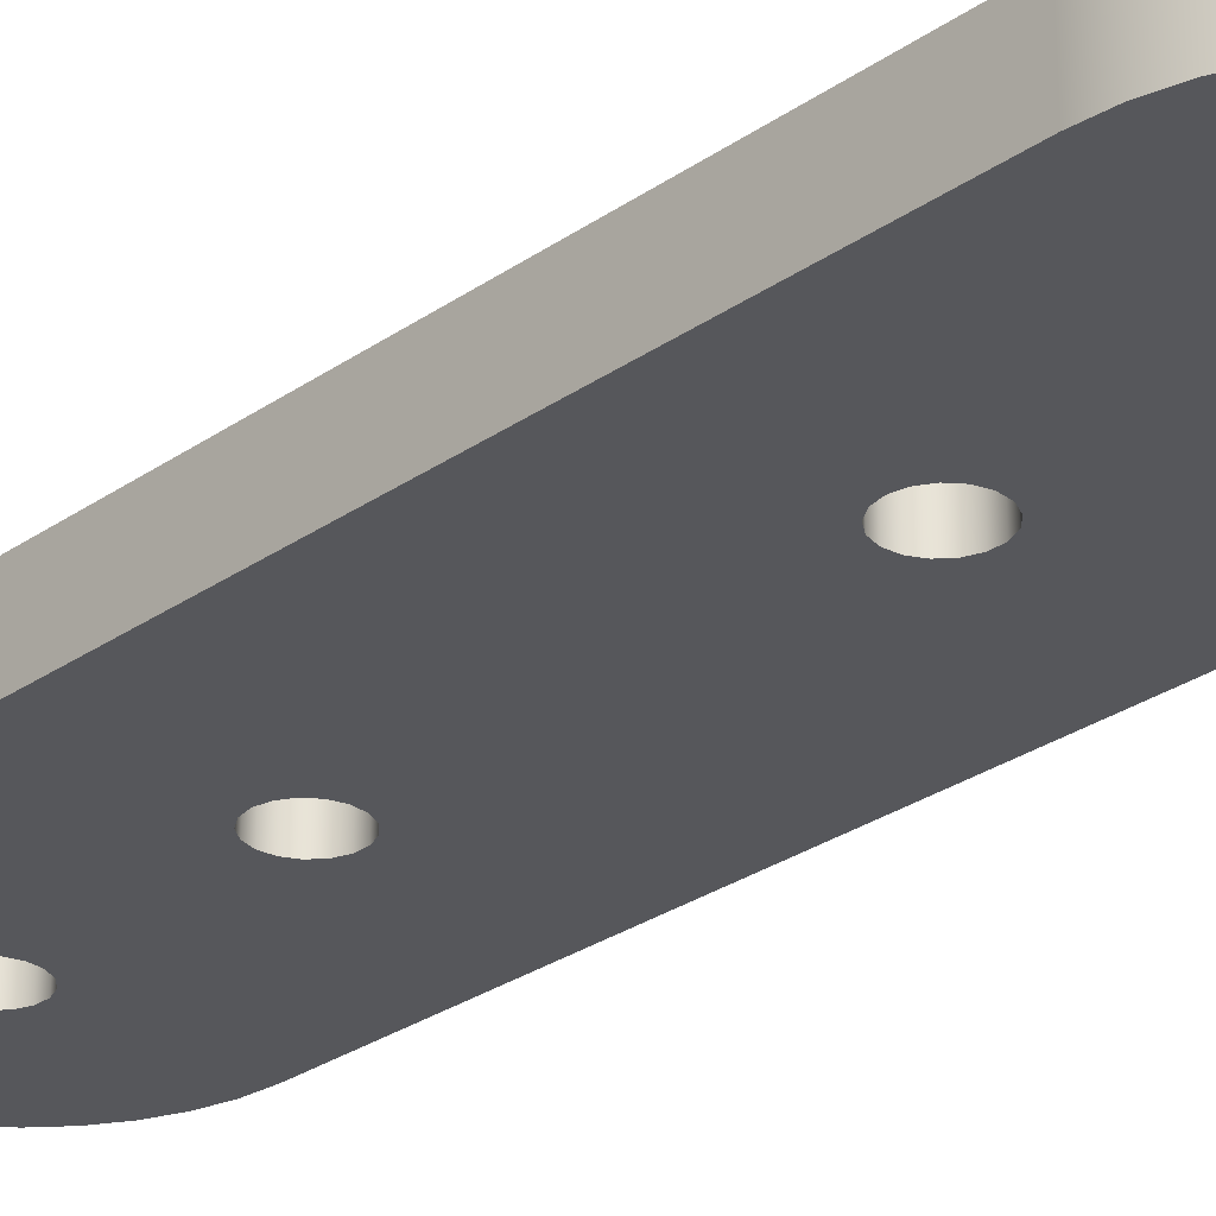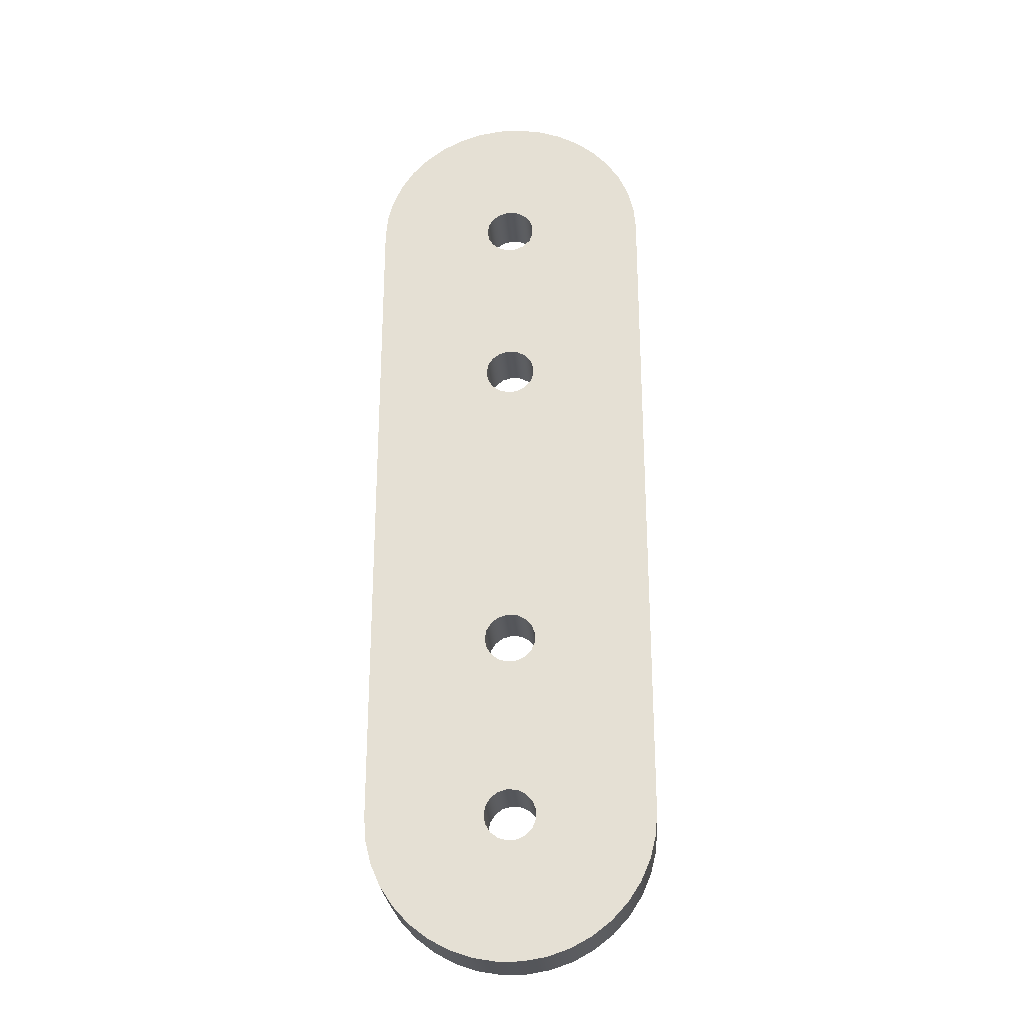
<metadata>
{"format":"obj","ext":"obj","renderer":"f3d","projection":"perspective","resolution":1024,"background":"white","views":[{"elev":-27.4,"azim":-42.8,"up":"+Y"},{"elev":-26.4,"azim":4.1,"up":"+Z"}]}
</metadata>
<code>
v -0.00565 0.0125 0
v -0.005268 0.0125 0.002041
v -0.004175 0.0125 0.003806
v -0.002518 0.0125 0.005058
v -0.0005213 0.0125 0.005626
v 0.001546 0.0125 0.005434
v 0.003405 0.0125 0.004509
v 0.004804 0.0125 0.002974
v 0.005554 0.0125 0.001038
v 0.005554 0.0125 -0.001038
v 0.004804 0.0125 -0.002974
v 0.003405 0.0125 -0.004509
v 0.001546 0.0125 -0.005434
v -0.0005213 0.0125 -0.005626
v -0.002518 0.0125 -0.005058
v -0.004175 0.0125 -0.003806
v -0.005268 0.0125 -0.002041
v -0.00565 0 6.919e-19
v -0.005268 0 -0.002041
v -0.004175 0 -0.003806
v -0.002518 0 -0.005058
v -0.0005213 0 -0.005626
v 0.001546 0 -0.005434
v 0.003405 0 -0.004509
v 0.004804 0 -0.002974
v 0.005554 0 -0.001038
v 0.005554 0 0.001038
v 0.004804 0 0.002974
v 0.003405 0 0.004509
v 0.001546 0 0.005434
v -0.0005213 0 0.005626
v -0.002518 0 0.005058
v -0.004175 0 0.003806
v -0.005268 0 0.002041
v -0.00565 0.0125 0
v -0.00565 0 6.919e-19
v -0.00565 0.0125 -0.1094
v -0.005268 0.0125 -0.1074
v -0.004175 0.0125 -0.1056
v -0.002518 0.0125 -0.1043
v -0.0005213 0.0125 -0.1038
v 0.001546 0.0125 -0.104
v 0.003405 0.0125 -0.1049
v 0.004804 0.0125 -0.1064
v 0.005554 0.0125 -0.1084
v 0.005554 0.0125 -0.1104
v 0.004804 0.0125 -0.1124
v 0.003405 0.0125 -0.1139
v 0.001546 0.0125 -0.1148
v -0.0005213 0.0125 -0.115
v -0.002518 0.0125 -0.1145
v -0.004175 0.0125 -0.1132
v -0.005268 0.0125 -0.1114
v -0.00565 0 -0.1094
v -0.005268 0 -0.1114
v -0.004175 0 -0.1132
v -0.002518 0 -0.1145
v -0.0005213 0 -0.115
v 0.001546 0 -0.1148
v 0.003405 0 -0.1139
v 0.004804 0 -0.1124
v 0.005554 0 -0.1104
v 0.005554 0 -0.1084
v 0.004804 0 -0.1064
v 0.003405 0 -0.1049
v 0.001546 0 -0.104
v -0.0005213 0 -0.1038
v -0.002518 0 -0.1043
v -0.004175 0 -0.1056
v -0.005268 0 -0.1074
v -0.00565 0.0125 -0.1094
v -0.00565 0 -0.1094
v -0.00565 0.0125 -0.0406
v -0.005268 0.0125 -0.03856
v -0.004175 0.0125 -0.03679
v -0.002518 0.0125 -0.03554
v -0.0005213 0.0125 -0.03497
v 0.001546 0.0125 -0.03517
v 0.003405 0.0125 -0.03609
v 0.004804 0.0125 -0.03763
v 0.005554 0.0125 -0.03956
v 0.005554 0.0125 -0.04164
v 0.004804 0.0125 -0.04357
v 0.003405 0.0125 -0.04511
v 0.001546 0.0125 -0.04603
v -0.0005213 0.0125 -0.04623
v -0.002518 0.0125 -0.04566
v -0.004175 0.0125 -0.04441
v -0.005268 0.0125 -0.04264
v -0.00565 0 -0.0406
v -0.005268 0 -0.04264
v -0.004175 0 -0.04441
v -0.002518 0 -0.04566
v -0.0005213 0 -0.04623
v 0.001546 0 -0.04603
v 0.003405 0 -0.04511
v 0.004804 0 -0.04357
v 0.005554 0 -0.04164
v 0.005554 0 -0.03956
v 0.004804 0 -0.03763
v 0.003405 0 -0.03609
v 0.001546 0 -0.03517
v -0.0005213 0 -0.03497
v -0.002518 0 -0.03554
v -0.004175 0 -0.03679
v -0.005268 0 -0.03856
v -0.00565 0.0125 -0.0406
v -0.00565 0 -0.0406
v -0.00565 0.0125 -0.15
v -0.005268 0.0125 -0.148
v -0.004175 0.0125 -0.1462
v -0.002518 0.0125 -0.1449
v -0.0005213 0.0125 -0.1444
v 0.001546 0.0125 -0.1446
v 0.003405 0.0125 -0.1455
v 0.004804 0.0125 -0.147
v 0.005554 0.0125 -0.149
v 0.005554 0.0125 -0.151
v 0.004804 0.0125 -0.153
v 0.003405 0.0125 -0.1545
v 0.001546 0.0125 -0.1554
v -0.0005213 0.0125 -0.1556
v -0.002518 0.0125 -0.1551
v -0.004175 0.0125 -0.1538
v -0.005268 0.0125 -0.152
v -0.00565 0 -0.15
v -0.005268 0 -0.152
v -0.004175 0 -0.1538
v -0.002518 0 -0.1551
v -0.0005213 0 -0.1556
v 0.001546 0 -0.1554
v 0.003405 0 -0.1545
v 0.004804 0 -0.153
v 0.005554 0 -0.151
v 0.005554 0 -0.149
v 0.004804 0 -0.147
v 0.003405 0 -0.1455
v 0.001546 0 -0.1446
v -0.0005213 0 -0.1444
v -0.002518 0 -0.1449
v -0.004175 0 -0.1462
v -0.005268 0 -0.148
v -0.00565 0.0125 -0.15
v -0.00565 0 -0.15
v -0.03125 0 -0.15
v -0.03125 0 0
v -0.03125 0.0125 0
v -0.03125 0.0125 -0.15
v 0.03125 0 -0.15
v 0.03082 0 -0.1551
v 0.02956 0 -0.1601
v 0.02748 0 -0.1649
v 0.02466 0 -0.1692
v 0.02117 0 -0.173
v 0.01709 0 -0.1762
v 0.01255 0 -0.1786
v 0.007671 0 -0.1803
v 0.002581 0 -0.1811
v -0.002581 0 -0.1811
v -0.007671 0 -0.1803
v -0.01255 0 -0.1786
v -0.01709 0 -0.1762
v -0.02117 0 -0.173
v -0.02466 0 -0.1692
v -0.02748 0 -0.1649
v -0.02956 0 -0.1601
v -0.03082 0 -0.1551
v -0.03125 0 -0.15
v -0.03125 0.0125 -0.15
v -0.03082 0.0125 -0.1551
v -0.02956 0.0125 -0.1601
v -0.02748 0.0125 -0.1649
v -0.02466 0.0125 -0.1692
v -0.02117 0.0125 -0.173
v -0.01709 0.0125 -0.1762
v -0.01255 0.0125 -0.1786
v -0.007671 0.0125 -0.1803
v -0.002581 0.0125 -0.1811
v 0.002581 0.0125 -0.1811
v 0.007671 0.0125 -0.1803
v 0.01255 0.0125 -0.1786
v 0.01709 0.0125 -0.1762
v 0.02117 0.0125 -0.173
v 0.02466 0.0125 -0.1692
v 0.02748 0.0125 -0.1649
v 0.02956 0.0125 -0.1601
v 0.03082 0.0125 -0.1551
v 0.03125 0.0125 -0.15
v 0.03125 0 3.827e-18
v 0.03125 0 -0.15
v 0.03125 0.0125 -0.15
v 0.03125 0.0125 0
v -0.03125 0 0
v -0.03082 0 0.005144
v -0.02956 0 0.01015
v -0.02748 0 0.01487
v -0.02466 0 0.01919
v -0.02117 0 0.02299
v -0.01709 0 0.02616
v -0.01255 0 0.02862
v -0.007671 0 0.03029
v -0.002581 0 0.03114
v 0.002581 0 0.03114
v 0.007671 0 0.03029
v 0.01255 0 0.02862
v 0.01709 0 0.02616
v 0.02117 0 0.02299
v 0.02466 0 0.01919
v 0.02748 0 0.01487
v 0.02956 0 0.01015
v 0.03082 0 0.005144
v 0.03125 0 3.827e-18
v 0.03125 0.0125 0
v 0.03082 0.0125 0.005144
v 0.02956 0.0125 0.01015
v 0.02748 0.0125 0.01487
v 0.02466 0.0125 0.01919
v 0.02117 0.0125 0.02299
v 0.01709 0.0125 0.02616
v 0.01255 0.0125 0.02862
v 0.007671 0.0125 0.03029
v 0.002581 0.0125 0.03114
v -0.002581 0.0125 0.03114
v -0.007671 0.0125 0.03029
v -0.01255 0.0125 0.02862
v -0.01709 0.0125 0.02616
v -0.02117 0.0125 0.02299
v -0.02466 0.0125 0.01919
v -0.02748 0.0125 0.01487
v -0.02956 0.0125 0.01015
v -0.03082 0.0125 0.005144
v -0.03125 0.0125 0
v -0.00565 0.0125 -0.15
v -0.005268 0.0125 -0.152
v -0.004175 0.0125 -0.1538
v -0.002518 0.0125 -0.1551
v -0.0005213 0.0125 -0.1556
v 0.001546 0.0125 -0.1554
v 0.003405 0.0125 -0.1545
v 0.004804 0.0125 -0.153
v 0.005554 0.0125 -0.151
v 0.005554 0.0125 -0.149
v 0.004804 0.0125 -0.147
v 0.003405 0.0125 -0.1455
v 0.001546 0.0125 -0.1446
v -0.0005213 0.0125 -0.1444
v -0.002518 0.0125 -0.1449
v -0.004175 0.0125 -0.1462
v -0.005268 0.0125 -0.148
v -0.00565 0.0125 -0.0406
v -0.005268 0.0125 -0.04264
v -0.004175 0.0125 -0.04441
v -0.002518 0.0125 -0.04566
v -0.0005213 0.0125 -0.04623
v 0.001546 0.0125 -0.04603
v 0.003405 0.0125 -0.04511
v 0.004804 0.0125 -0.04357
v 0.005554 0.0125 -0.04164
v 0.005554 0.0125 -0.03956
v 0.004804 0.0125 -0.03763
v 0.003405 0.0125 -0.03609
v 0.001546 0.0125 -0.03517
v -0.0005213 0.0125 -0.03497
v -0.002518 0.0125 -0.03554
v -0.004175 0.0125 -0.03679
v -0.005268 0.0125 -0.03856
v -0.00565 0.0125 -0.1094
v -0.005268 0.0125 -0.1114
v -0.004175 0.0125 -0.1132
v -0.002518 0.0125 -0.1145
v -0.0005213 0.0125 -0.115
v 0.001546 0.0125 -0.1148
v 0.003405 0.0125 -0.1139
v 0.004804 0.0125 -0.1124
v 0.005554 0.0125 -0.1104
v 0.005554 0.0125 -0.1084
v 0.004804 0.0125 -0.1064
v 0.003405 0.0125 -0.1049
v 0.001546 0.0125 -0.104
v -0.0005213 0.0125 -0.1038
v -0.002518 0.0125 -0.1043
v -0.004175 0.0125 -0.1056
v -0.005268 0.0125 -0.1074
v -0.00565 0.0125 0
v -0.005268 0.0125 -0.002041
v -0.004175 0.0125 -0.003806
v -0.002518 0.0125 -0.005058
v -0.0005213 0.0125 -0.005626
v 0.001546 0.0125 -0.005434
v 0.003405 0.0125 -0.004509
v 0.004804 0.0125 -0.002974
v 0.005554 0.0125 -0.001038
v 0.005554 0.0125 0.001038
v 0.004804 0.0125 0.002974
v 0.003405 0.0125 0.004509
v 0.001546 0.0125 0.005434
v -0.0005213 0.0125 0.005626
v -0.002518 0.0125 0.005058
v -0.004175 0.0125 0.003806
v -0.005268 0.0125 0.002041
v -0.03125 0.0125 0
v -0.03082 0.0125 0.005144
v -0.02956 0.0125 0.01015
v -0.02748 0.0125 0.01487
v -0.02466 0.0125 0.01919
v -0.02117 0.0125 0.02299
v -0.01709 0.0125 0.02616
v -0.01255 0.0125 0.02862
v -0.007671 0.0125 0.03029
v -0.002581 0.0125 0.03114
v 0.002581 0.0125 0.03114
v 0.007671 0.0125 0.03029
v 0.01255 0.0125 0.02862
v 0.01709 0.0125 0.02616
v 0.02117 0.0125 0.02299
v 0.02466 0.0125 0.01919
v 0.02748 0.0125 0.01487
v 0.02956 0.0125 0.01015
v 0.03082 0.0125 0.005144
v 0.03125 0.0125 0
v 0.03125 0.0125 -0.15
v 0.03082 0.0125 -0.1551
v 0.02956 0.0125 -0.1601
v 0.02748 0.0125 -0.1649
v 0.02466 0.0125 -0.1692
v 0.02117 0.0125 -0.173
v 0.01709 0.0125 -0.1762
v 0.01255 0.0125 -0.1786
v 0.007671 0.0125 -0.1803
v 0.002581 0.0125 -0.1811
v -0.002581 0.0125 -0.1811
v -0.007671 0.0125 -0.1803
v -0.01255 0.0125 -0.1786
v -0.01709 0.0125 -0.1762
v -0.02117 0.0125 -0.173
v -0.02466 0.0125 -0.1692
v -0.02748 0.0125 -0.1649
v -0.02956 0.0125 -0.1601
v -0.03082 0.0125 -0.1551
v -0.03125 0.0125 -0.15
v -0.00565 0 -0.15
v -0.005268 0 -0.148
v -0.004175 0 -0.1462
v -0.002518 0 -0.1449
v -0.0005213 0 -0.1444
v 0.001546 0 -0.1446
v 0.003405 0 -0.1455
v 0.004804 0 -0.147
v 0.005554 0 -0.149
v 0.005554 0 -0.151
v 0.004804 0 -0.153
v 0.003405 0 -0.1545
v 0.001546 0 -0.1554
v -0.0005213 0 -0.1556
v -0.002518 0 -0.1551
v -0.004175 0 -0.1538
v -0.005268 0 -0.152
v -0.00565 0 -0.0406
v -0.005268 0 -0.03856
v -0.004175 0 -0.03679
v -0.002518 0 -0.03554
v -0.0005213 0 -0.03497
v 0.001546 0 -0.03517
v 0.003405 0 -0.03609
v 0.004804 0 -0.03763
v 0.005554 0 -0.03956
v 0.005554 0 -0.04164
v 0.004804 0 -0.04357
v 0.003405 0 -0.04511
v 0.001546 0 -0.04603
v -0.0005213 0 -0.04623
v -0.002518 0 -0.04566
v -0.004175 0 -0.04441
v -0.005268 0 -0.04264
v -0.00565 0 -0.1094
v -0.005268 0 -0.1074
v -0.004175 0 -0.1056
v -0.002518 0 -0.1043
v -0.0005213 0 -0.1038
v 0.001546 0 -0.104
v 0.003405 0 -0.1049
v 0.004804 0 -0.1064
v 0.005554 0 -0.1084
v 0.005554 0 -0.1104
v 0.004804 0 -0.1124
v 0.003405 0 -0.1139
v 0.001546 0 -0.1148
v -0.0005213 0 -0.115
v -0.002518 0 -0.1145
v -0.004175 0 -0.1132
v -0.005268 0 -0.1114
v -0.00565 0 6.919e-19
v -0.005268 0 0.002041
v -0.004175 0 0.003806
v -0.002518 0 0.005058
v -0.0005213 0 0.005626
v 0.001546 0 0.005434
v 0.003405 0 0.004509
v 0.004804 0 0.002974
v 0.005554 0 0.001038
v 0.005554 0 -0.001038
v 0.004804 0 -0.002974
v 0.003405 0 -0.004509
v 0.001546 0 -0.005434
v -0.0005213 0 -0.005626
v -0.002518 0 -0.005058
v -0.004175 0 -0.003806
v -0.005268 0 -0.002041
v 0.03125 0 3.827e-18
v 0.03082 0 0.005144
v 0.02956 0 0.01015
v 0.02748 0 0.01487
v 0.02466 0 0.01919
v 0.02117 0 0.02299
v 0.01709 0 0.02616
v 0.01255 0 0.02862
v 0.007671 0 0.03029
v 0.002581 0 0.03114
v -0.002581 0 0.03114
v -0.007671 0 0.03029
v -0.01255 0 0.02862
v -0.01709 0 0.02616
v -0.02117 0 0.02299
v -0.02466 0 0.01919
v -0.02748 0 0.01487
v -0.02956 0 0.01015
v -0.03082 0 0.005144
v -0.03125 0 0
v -0.03125 0 -0.15
v -0.03082 0 -0.1551
v -0.02956 0 -0.1601
v -0.02748 0 -0.1649
v -0.02466 0 -0.1692
v -0.02117 0 -0.173
v -0.01709 0 -0.1762
v -0.01255 0 -0.1786
v -0.007671 0 -0.1803
v -0.002581 0 -0.1811
v 0.002581 0 -0.1811
v 0.007671 0 -0.1803
v 0.01255 0 -0.1786
v 0.01709 0 -0.1762
v 0.02117 0 -0.173
v 0.02466 0 -0.1692
v 0.02748 0 -0.1649
v 0.02956 0 -0.1601
v 0.03082 0 -0.1551
v 0.03125 0 -0.15
g e5ef58a8-e29d-11ea-9bea-54bf646e7e1f
f 2 34 1
f 1 34 36
f 35 18 17
f 17 18 19
f 17 19 20
f 2 3 34
f 34 3 33
f 33 3 4
f 33 4 32
f 32 4 5
f 32 5 31
f 31 5 6
f 31 6 30
f 30 6 7
f 30 7 29
f 29 7 8
f 29 8 28
f 28 8 9
f 28 9 27
f 27 9 10
f 27 10 26
f 26 10 11
f 26 11 25
f 25 11 12
f 25 12 24
f 24 12 13
f 24 13 23
f 23 13 14
f 23 14 22
f 22 14 15
f 22 15 21
f 21 15 16
f 21 16 20
f 20 16 17
g e5efa698-e29d-11ea-9852-54bf646e7e1f
f 38 70 37
f 37 70 72
f 71 54 53
f 53 54 55
f 53 55 56
f 38 39 70
f 70 39 69
f 69 39 40
f 69 40 68
f 68 40 41
f 68 41 67
f 67 41 42
f 67 42 66
f 66 42 43
f 66 43 65
f 65 43 44
f 65 44 64
f 64 44 45
f 64 45 63
f 63 45 46
f 63 46 62
f 62 46 47
f 62 47 61
f 61 47 48
f 61 48 60
f 60 48 49
f 60 49 59
f 59 49 50
f 59 50 58
f 58 50 51
f 58 51 57
f 57 51 52
f 57 52 56
f 56 52 53
g e5f01bc0-e29d-11ea-9ccc-54bf646e7e1f
f 74 106 73
f 73 106 108
f 107 90 89
f 89 90 91
f 89 91 92
f 74 75 106
f 106 75 105
f 105 75 76
f 105 76 104
f 104 76 77
f 104 77 103
f 103 77 78
f 103 78 102
f 102 78 79
f 102 79 101
f 101 79 80
f 101 80 100
f 100 80 81
f 100 81 99
f 99 81 82
f 99 82 98
f 98 82 83
f 98 83 97
f 97 83 84
f 97 84 96
f 96 84 85
f 96 85 95
f 95 85 86
f 95 86 94
f 94 86 87
f 94 87 93
f 93 87 88
f 93 88 92
f 92 88 89
g e5f069ca-e29d-11ea-8a57-54bf646e7e1f
f 110 142 109
f 109 142 144
f 143 126 125
f 125 126 127
f 125 127 128
f 110 111 142
f 142 111 141
f 141 111 112
f 141 112 140
f 140 112 113
f 140 113 139
f 139 113 114
f 139 114 138
f 138 114 115
f 138 115 137
f 137 115 116
f 137 116 136
f 136 116 117
f 136 117 135
f 135 117 118
f 135 118 134
f 134 118 119
f 134 119 133
f 133 119 120
f 133 120 132
f 132 120 121
f 132 121 131
f 131 121 122
f 131 122 130
f 130 122 123
f 130 123 129
f 129 123 124
f 129 124 128
f 128 124 125
g e5f090cc-e29d-11ea-adc3-54bf646e7e1f
f 145 146 148
f 148 146 147
g e5f105f4-e29d-11ea-b95d-54bf646e7e1f
f 188 149 187
f 187 149 150
f 187 150 186
f 186 150 151
f 186 151 185
f 185 151 152
f 185 152 184
f 184 152 153
f 184 153 183
f 183 153 154
f 183 154 182
f 182 154 155
f 182 155 181
f 181 155 156
f 181 156 180
f 180 156 157
f 180 157 179
f 179 157 158
f 179 158 178
f 178 158 159
f 178 159 177
f 177 159 160
f 177 160 176
f 176 160 161
f 176 161 175
f 175 161 162
f 175 162 174
f 174 162 163
f 174 163 173
f 173 163 164
f 173 164 172
f 172 164 165
f 172 165 171
f 171 165 166
f 171 166 170
f 170 166 167
f 170 167 169
f 169 167 168
g e5f15400-e29d-11ea-9821-54bf646e7e1f
f 189 190 192
f 192 190 191
g e5f1a224-e29d-11ea-999a-54bf646e7e1f
f 232 193 231
f 231 193 194
f 231 194 230
f 230 194 195
f 230 195 229
f 229 195 196
f 229 196 228
f 228 196 197
f 228 197 227
f 227 197 198
f 227 198 226
f 226 198 199
f 226 199 225
f 225 199 200
f 225 200 224
f 224 200 201
f 224 201 223
f 223 201 202
f 223 202 222
f 222 202 203
f 222 203 221
f 221 203 204
f 221 204 220
f 220 204 205
f 220 205 219
f 219 205 206
f 219 206 218
f 218 206 207
f 218 207 217
f 217 207 208
f 217 208 216
f 216 208 209
f 216 209 215
f 215 209 210
f 215 210 214
f 214 210 211
f 214 211 213
f 213 211 212
g e5f23e46-e29d-11ea-ad30-54bf646e7e1f
f 234 339 233
f 233 339 340
f 233 340 249
f 249 340 248
f 248 340 269
f 248 269 247
f 247 269 270
f 247 270 246
f 246 270 271
f 246 271 272
f 235 336 234
f 234 336 337
f 234 337 338
f 236 334 235
f 235 334 335
f 235 335 336
f 237 332 236
f 236 332 333
f 236 333 334
f 238 330 237
f 237 330 331
f 237 331 332
f 239 328 238
f 238 328 329
f 238 329 330
f 240 326 239
f 239 326 327
f 239 327 328
f 241 324 240
f 240 324 325
f 240 325 326
f 242 321 241
f 241 321 322
f 241 322 323
f 242 243 321
f 321 243 244
f 321 244 273
f 273 244 245
f 273 245 272
f 272 245 246
f 266 250 301
f 301 250 251
f 301 251 283
f 283 251 282
f 282 251 252
f 282 252 281
f 281 252 253
f 281 253 280
f 280 253 254
f 280 254 255
f 280 255 279
f 279 255 256
f 279 256 278
f 278 256 257
f 278 257 277
f 277 257 276
f 276 257 258
f 276 258 320
f 320 258 259
f 320 259 260
f 260 261 320
f 320 261 290
f 320 290 291
f 290 261 289
f 289 261 262
f 289 262 263
f 289 263 288
f 288 263 264
f 288 264 287
f 287 264 265
f 287 265 286
f 286 265 301
f 286 301 285
f 285 301 284
f 284 301 302
f 284 302 300
f 300 302 303
f 300 303 304
f 265 266 301
f 283 267 340
f 340 267 268
f 340 268 269
f 273 274 321
f 321 274 275
f 321 275 276
f 301 283 340
f 291 292 320
f 320 292 293
f 320 293 319
f 319 293 318
f 318 293 317
f 317 293 294
f 317 294 316
f 316 294 315
f 315 294 295
f 315 295 314
f 314 295 313
f 313 295 296
f 313 296 312
f 312 296 311
f 311 296 297
f 311 297 310
f 310 297 309
f 309 297 298
f 309 298 308
f 308 298 307
f 307 298 299
f 307 299 306
f 306 299 305
f 305 299 300
f 305 300 304
f 320 321 276
f 323 324 241
f 338 339 234
g e5f2b368-e29d-11ea-aa2c-54bf646e7e1f
f 342 429 341
f 341 429 430
f 341 430 357
f 357 430 431
f 357 431 432
f 342 343 429
f 429 343 390
f 429 390 391
f 343 344 390
f 390 344 389
f 389 344 345
f 389 345 388
f 388 345 387
f 387 345 346
f 387 346 386
f 386 346 347
f 386 347 448
f 448 347 348
f 448 348 349
f 349 350 448
f 448 350 447
f 447 350 446
f 446 350 445
f 445 350 351
f 445 351 444
f 444 351 443
f 443 351 352
f 443 352 442
f 442 352 441
f 441 352 353
f 441 353 440
f 440 353 439
f 439 353 354
f 439 354 438
f 438 354 437
f 437 354 355
f 437 355 436
f 436 355 435
f 435 355 356
f 435 356 434
f 434 356 433
f 433 356 357
f 433 357 432
f 374 358 428
f 428 358 359
f 428 359 360
f 361 406 360
f 360 406 407
f 360 407 428
f 428 407 408
f 428 408 392
f 406 361 405
f 405 361 362
f 405 362 404
f 404 362 363
f 404 363 364
f 365 409 364
f 364 409 403
f 364 403 404
f 365 366 409
f 409 366 367
f 409 367 383
f 383 367 368
f 383 368 382
f 382 368 381
f 381 368 369
f 381 369 380
f 380 369 370
f 380 370 379
f 379 370 371
f 379 371 372
f 379 372 378
f 378 372 373
f 378 373 377
f 377 373 374
f 377 374 376
f 376 374 428
f 376 428 429
f 391 375 429
f 429 375 376
f 409 383 448
f 448 383 384
f 448 384 385
f 385 386 448
f 428 392 427
f 427 392 393
f 427 393 426
f 426 393 425
f 425 393 424
f 424 393 394
f 424 394 423
f 423 394 422
f 422 394 395
f 422 395 421
f 421 395 420
f 420 395 396
f 420 396 419
f 419 396 418
f 418 396 397
f 418 397 417
f 417 397 416
f 416 397 398
f 416 398 415
f 415 398 414
f 414 398 399
f 414 399 413
f 413 399 412
f 412 399 400
f 412 400 411
f 411 400 410
f 410 400 409
f 409 400 401
f 409 401 402
f 402 403 409

</code>
